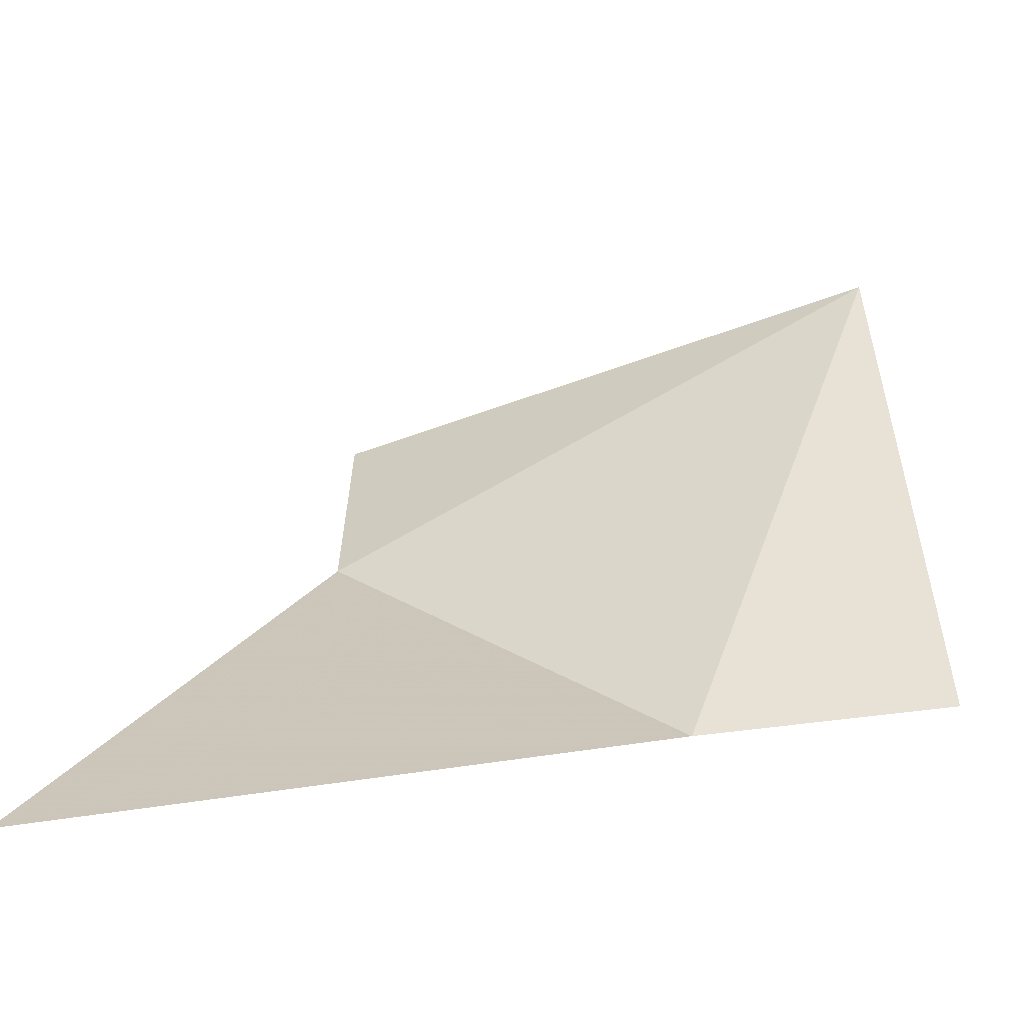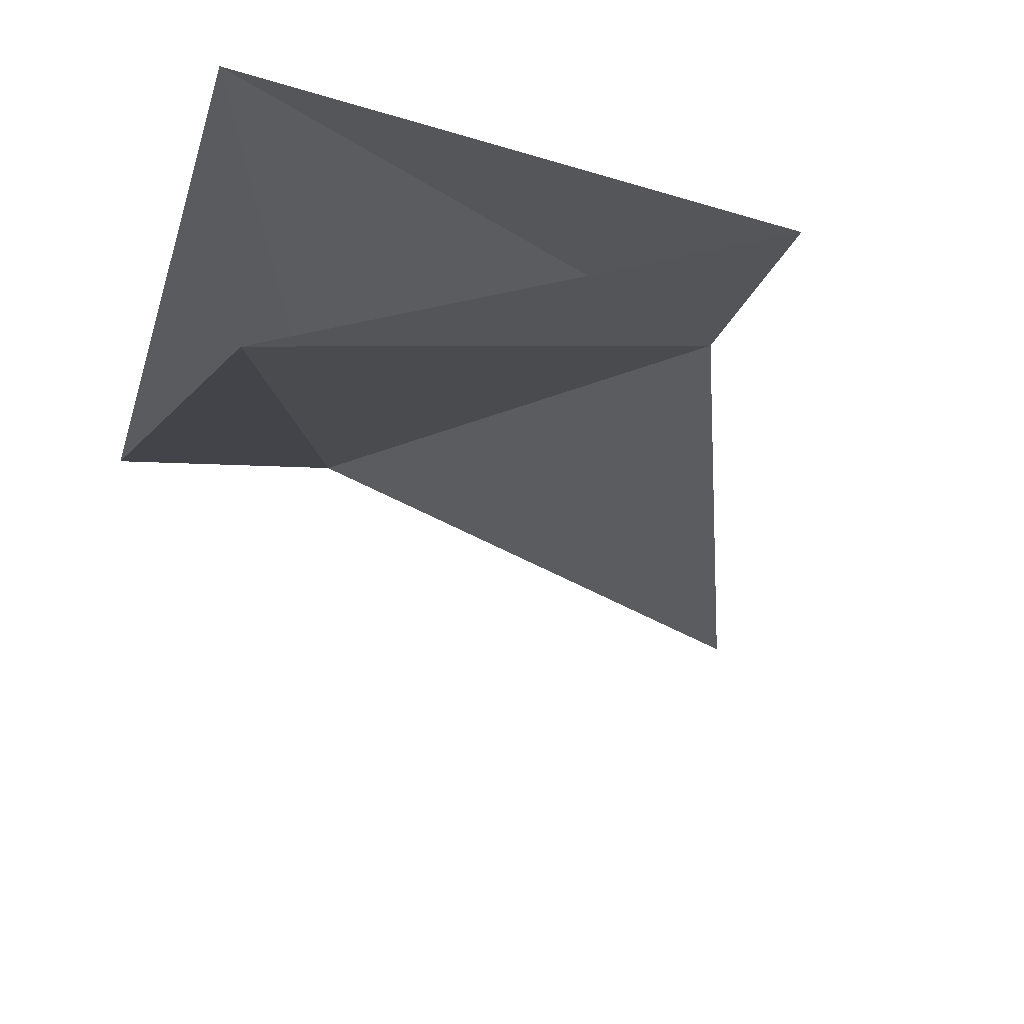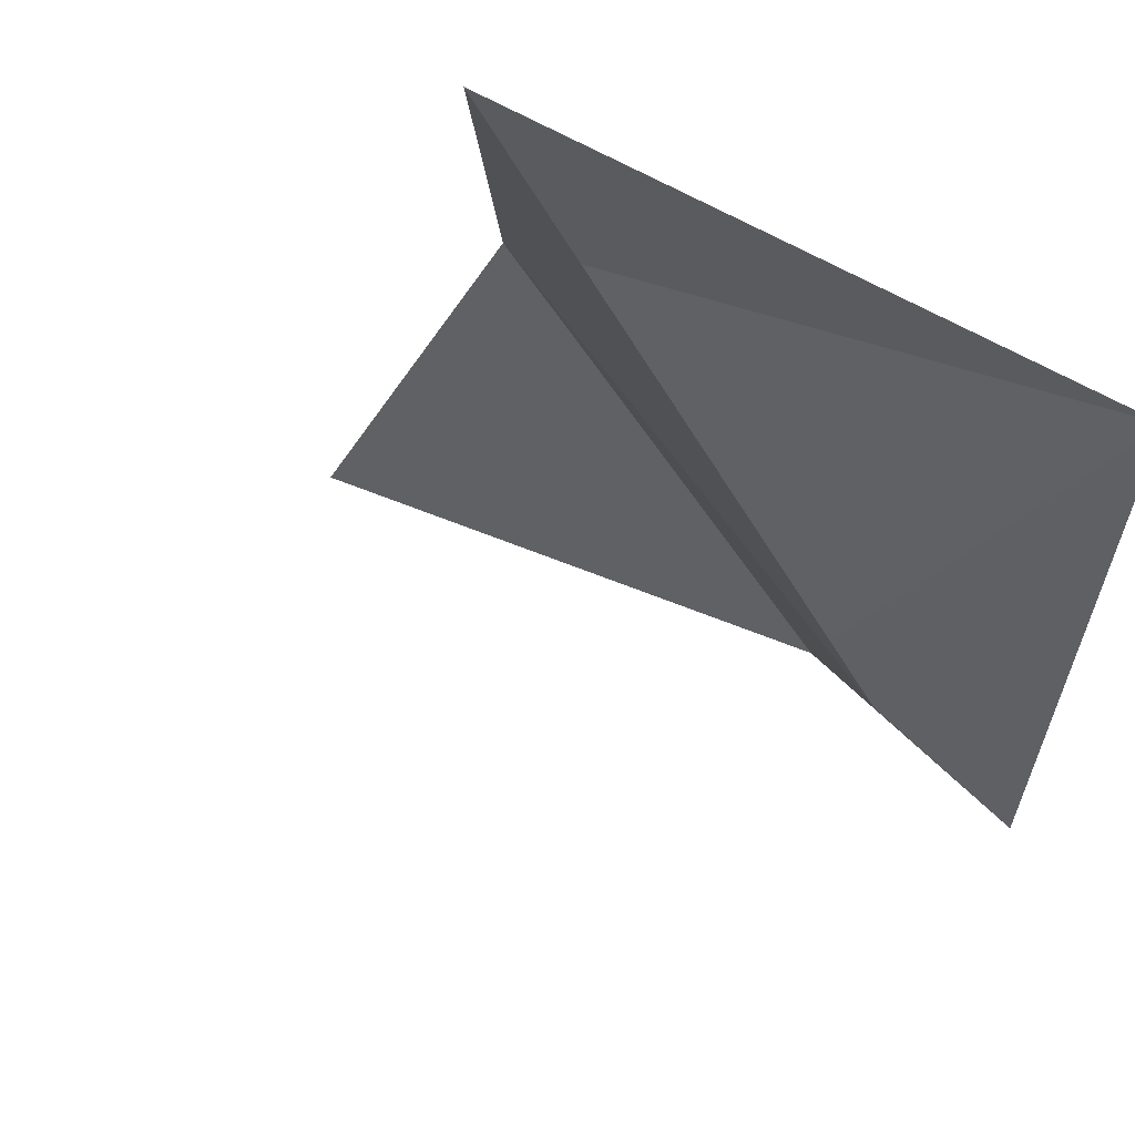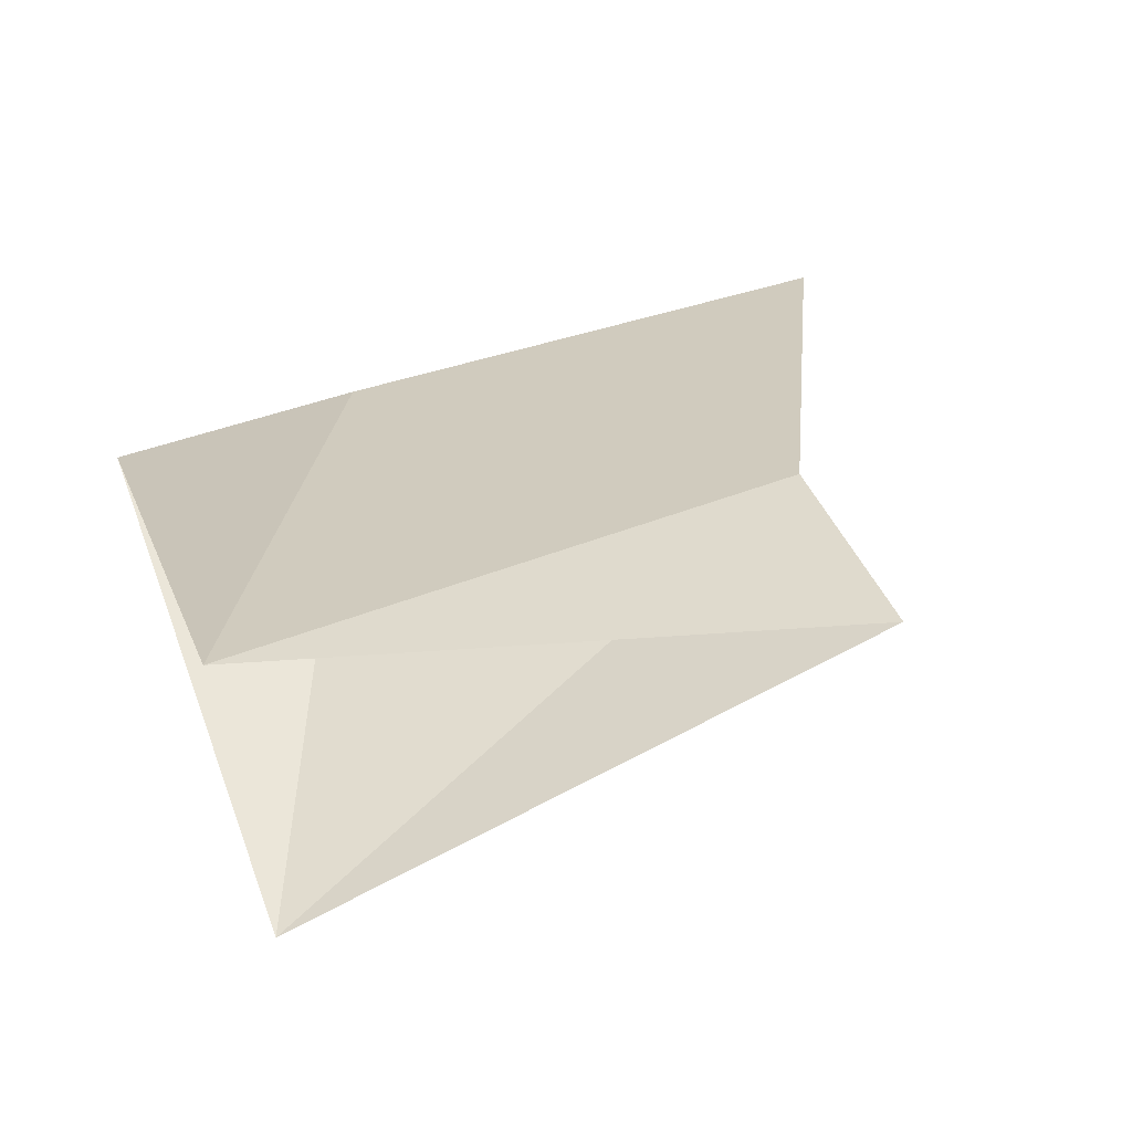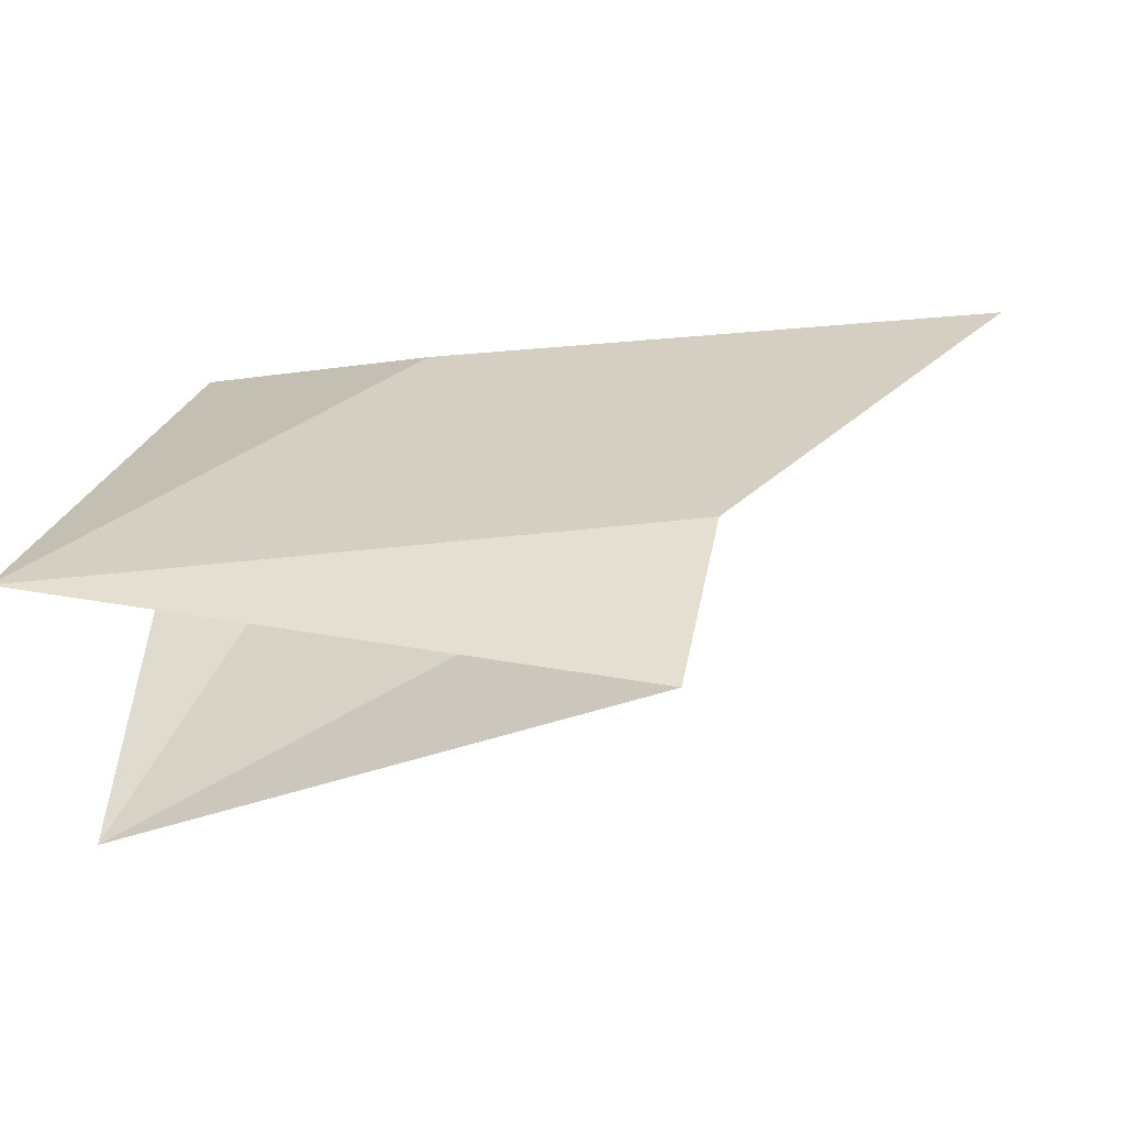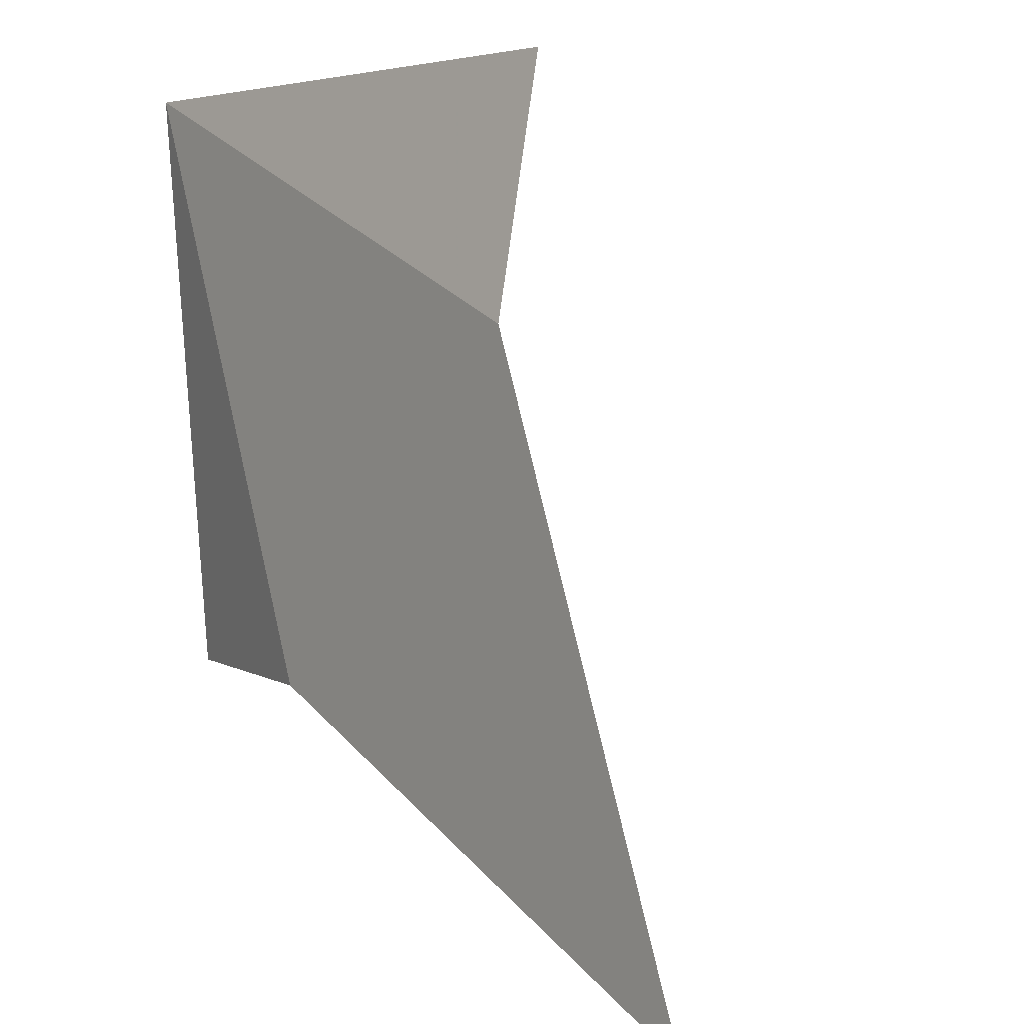
<metadata>
{"format":"obj","ext":"obj","renderer":"f3d","projection":"perspective","resolution":1024,"background":"white","views":[{"elev":-69.2,"azim":176.5,"up":"+Y"},{"elev":-35.0,"azim":-107.4,"up":"+Z"},{"elev":59.0,"azim":-143.6,"up":"+Y"},{"elev":23.4,"azim":-106.9,"up":"+Z"},{"elev":25.8,"azim":-80.0,"up":"+Z"},{"elev":2.8,"azim":53.5,"up":"+Y"}]}
</metadata>
<code>
v -6.455e-17 1.172 3.952e-33
v -7.547e-16 -1.421e-16 4.783e-32
v -1.172 6.049e-16 1.435e-16
v -8.882e-16 1.172 -1.435e-16
v -1.172 6.661e-16 1.435e-16
v 0.8284 -0.8284 1.875e-16
v -8.882e-16 1.172 -1.435e-16
v 0.8284 -0.8284 1.875e-16
v -2 2 9.861e-32
v 0 1.172 0
v -2 2 0
v 2.641e-17 -1.421e-16 0
v -1.172 -2.658e-16 1.435e-16
v -7.547e-16 -5.862e-16 7.172e-32
v -2 2 8.589e-32
v -1.172 1.11e-16 1.435e-16
v -2 2 0
v 0.8284 -0.8284 1.875e-16
v -1.421e-16 -6.397e-16 -1.26e-32
v -1.172 -3.763e-16 1.015e-16
v -2 2 3.464e-16
v 1.421e-16 6.397e-16 -3.721e-32
v -2 2 7.141e-32
v -1.283e-16 1.172 -1.015e-16
v -5.24e-16 1.306e-15 -1.155e-31
v -2.744e-16 1.172 -1.015e-16
v -1.172 1.542e-15 -4.202e-17
v -1.986 0.005628 -0.1493
v -1.172 1.632e-15 0
v -1.824 1.824 -0.9655
v -1.824 1.824 -0.9655
v -1.172 1.527e-15 5.551e-17
v 1.388e-16 1.172 8.327e-16
v -1.824 1.824 -0.9655
v 2.099e-16 1.172 9.437e-16
v -0.005628 1.986 -0.1493
v -0.005628 1.986 -0.1493
v 3.452e-16 1.172 1.166e-15
v -2 2 2.331e-15
v -2 2 3.053e-16
v -1.172 -2.897e-16 8.327e-17
v -1.986 0.005628 -0.1493
f 1 2 3
f 4 5 6
f 7 8 9
f 10 11 12
f 13 14 15
f 16 17 18
f 19 20 21
f 22 23 24
f 25 26 27
f 28 29 30
f 31 32 33
f 34 35 36
f 37 38 39
f 40 41 42

</code>
